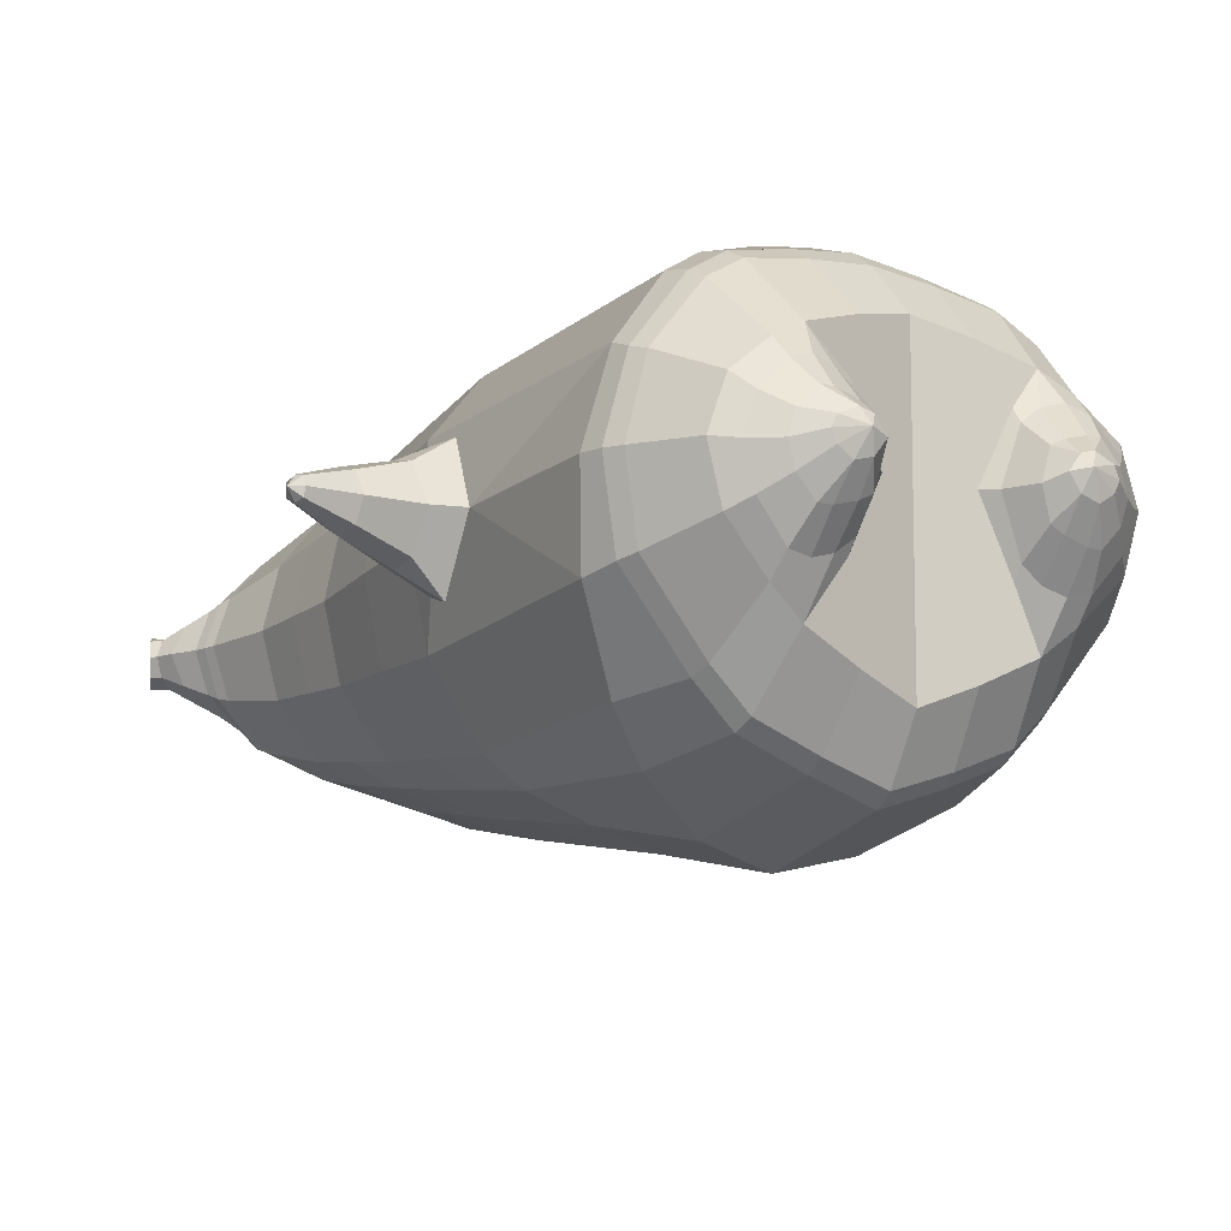
<metadata>
{"format":"obj","ext":"obj","renderer":"f3d","projection":"perspective","resolution":1024,"background":"white","views":[{"elev":-12.9,"azim":-32.0,"up":"+Z"}]}
</metadata>
<code>
o korok
v 0 -0.6523 0.2715
v 0 0.9061 0.2606
v -0.2329 -0.6868 0.2099
v -0.2624 0.91 0.2135
v -0.3023 -0.6965 0.1724
v -0.3536 0.9637 0.1593
v -0.39 -0.7044 0.1001
v -0.4419 0.9514 0.06665
v -0.4275 -0.7001 -0.008098
v -0.48 0.9389 -0.03516
v -0.395 -0.6957 -0.1213
v -0.4419 0.9464 -0.1375
v -0.3023 -0.6831 -0.2159
v -0.3536 0.9541 -0.2305
v -0.233 -0.6725 -0.2708
v -0.2624 0.8978 -0.2821
v -0 -0.6475 -0.3736
v -0 0.8916 -0.329
v 0 0.793 0.3113
v -0.2452 0.7914 0.2481
v -0.3246 0.7905 0.211
v -0.4157 0.7878 0.09978
v -0.45 0.7845 -0.03136
v -0.4157 0.7813 -0.1625
v -0.3246 0.7786 -0.2737
v -0.2452 0.7777 -0.3108
v -0 0.7761 -0.374
v 0 0.5352 0.3749
v -0.2452 0.5335 0.3052
v -0.3182 0.5324 0.2613
v -0.4157 0.5292 0.13
v -0.45 0.5254 -0.02499
v -0.4157 0.5216 -0.1799
v -0.3182 0.5184 -0.3113
v -0.2452 0.5173 -0.3552
v -0 0.5154 -0.4299
v 0 0.1194 0.4501
v -0.2724 0.1158 0.3651
v -0.3536 0.1147 0.3109
v -0.5017 0.1078 -0.01472
v -0.3536 0.1004 -0.3661
v -0.2724 0.09899 -0.4207
v -0 0.09586 -0.5095
v -0.1631 -0.705 0.1279
v -0.09483 -0.6952 -0.01638
v -0.1631 -0.6955 -0.1612
v 0 -0.3646 0.4724
v -0.2724 -0.4516 0.3862
v -0.3536 -0.4733 0.3339
v -0.5225 -0.4909 -7e-06
v -0.3986 -0.3857 -0.3619
v -0.3147 -0.3411 -0.4576
v -0 -0.2474 -0.5855
v 0 -0.5509 0.3844
v -0.2588 -0.5585 0.3471
v -0.3359 -0.5649 0.3001
v -0.4488 -0.5716 0.1608
v -0.4945 -0.5757 -0.00321
v -0.4666 -0.5699 -0.1665
v -0.3359 -0.5664 -0.3245
v -0.2588 -0.5676 -0.4001
v -0 -0.5749 -0.4945
v 0 -0.503 0.42
v -0.2656 -0.5207 0.3699
v -0.3447 -0.527 0.3204
v -0.4604 -0.534 0.1726
v -0.5122 -0.5383 -0.001681
v -0.4824 -0.5328 -0.1753
v -0.3447 -0.53 -0.3423
v -0.2656 -0.5319 -0.4211
v -0 -0.5392 -0.5199
v -0.2784 -0.7838 0.07612
v -0.3187 -0.7818 0.03363
v -0.3345 -0.7796 -0.01652
v -0.3188 -0.7775 -0.0667
v -0.2785 -0.7758 -0.1093
v -0.173 -0.7777 -0.08064
v -0.173 -0.7832 0.04744
v -0.1554 -0.7806 -0.01673
v -0.2713 -0.8215 0.02053
v -0.2823 -0.8204 -0.003302
v -0.2713 -0.8194 -0.02717
v -0.2401 -0.8187 -0.04741
v -0.1775 -0.8211 -0.003431
v -0.2977 -0.737 0.1274
v -0.2978 -0.7253 -0.1717
v -0.3607 -0.7327 -0.09809
v -0.3845 -0.736 -0.01455
v -0.1632 -0.716 -0.134
v -0.3606 -0.7393 0.06534
v -0.1631 -0.7246 0.09819
v -0.1215 -0.7204 -0.01796
v -0.2014 -0.7837 0.06207
v -0.2491 -0.784 0.07534
v -0.2015 -0.7769 -0.09527
v -0.2492 -0.776 -0.1085
v -0.2026 -0.8224 0.02981
v -0.2307 -0.8226 0.038
v -0.2166 -0.8363 0.005785
v -0.2026 -0.8195 -0.03659
v -0.2511 -0.7318 0.1434
v -0.2037 -0.7253 0.1293
v -0.2038 -0.7149 -0.165
v -0.2512 -0.7201 -0.1789
v -0.1164 -0.6684 0.2469
v -0.1362 0.8908 0.2468
v -0.1226 0.7923 0.2847
v -0.1226 0.5346 0.3475
v -0.1362 0.1184 0.4115
v -0.1362 -0.4067 0.4353
v -0.1294 -0.553 0.3711
v -0.1328 -0.5102 0.4001
v -0.1165 -0.6603 -0.3266
v -0.1362 0.877 -0.3144
v -0.1226 0.7768 -0.3474
v -0.1226 0.5162 -0.3975
v -0.1362 0.09726 -0.4702
v -0.1573 -0.2706 -0.547
v -0.1294 -0.5728 -0.4519
v -0.1328 -0.5374 -0.4753
v -0.5151 -0.131 -0.004476
v -0.581 -0.1113 -0.004292
v -0.612 0.06522 -0.006632
v -0.5887 -0.07102 -0.08655
v -0.5968 -0.02276 -0.09913
v -0.5969 -0.0177 0.09007
v -0.5887 -0.06692 0.07988
v -0.7009 -0.08591 -0.05022
v -0.7132 -0.04854 -0.063
v -0.6949 -0.1031 -0.002493
v -0.729 0.000473 -0.00504
v -0.7133 -0.04538 0.05525
v -0.701 -0.08347 0.04433
v -0.8016 -0.09865 -0.02153
v -0.8076 -0.08103 -0.0267
v -0.8 -0.1029 -0.002499
v -0.8146 -0.05949 -0.003566
v -0.8076 -0.07986 0.0206
v -0.8016 -0.09772 0.0163
v -0.8263 -0.08756 -0.002875
v -0.6051 0.02526 -0.07523
v -0.7227 -0.01969 -0.04289
v -0.8143 -0.06079 -0.01585
v -0.4822 0.05153 0.09194
v -0.6051 0.02917 0.06524
v -0.7226 -0.01738 0.03515
v -0.8143 -0.06015 0.01017
v -0.4975 -0.04981 0.1379
v -0.1362 -0.2462 0.4433
v 0 -0.1555 0.4816
v -0.4607 -0.4856 0.1915
v -0.4631 0.1129 0.1766
v -0.5175 -0.05543 -0.15
v -0.4889 0.04612 -0.1185
v -0.463 0.1035 -0.206
v -0.5014 -0.4614 -0.1907
v 0.2329 -0.6868 0.2099
v 0.2474 0.9478 0.2257
v 0.3023 -0.6965 0.1724
v 0.3386 0.9542 0.1795
v 0.39 -0.7044 0.1001
v 0.4293 0.9543 0.0839
v 0.4275 -0.7001 -0.008098
v 0.4614 0.9414 -0.03522
v 0.395 -0.6957 -0.1213
v 0.3023 -0.6831 -0.2159
v 0.3386 0.9436 -0.2503
v 0.233 -0.6725 -0.2708
v 0.2474 0.935 -0.2961
v 0.2452 0.7914 0.2481
v 0.3246 0.7905 0.211
v 0.4157 0.7878 0.09978
v 0.45 0.7845 -0.03136
v 0.4157 0.7813 -0.1625
v 0.3246 0.7786 -0.2737
v 0.2452 0.7777 -0.3108
v 0.2452 0.5335 0.3052
v 0.3182 0.5324 0.2613
v 0.4157 0.5292 0.13
v 0.45 0.5254 -0.02499
v 0.4157 0.5216 -0.1799
v 0.3182 0.5184 -0.3113
v 0.2452 0.5173 -0.3552
v 0.2724 0.1158 0.3651
v 0.3536 0.1147 0.3109
v 0.5017 0.1078 -0.01472
v 0.3536 0.1004 -0.3661
v 0.2724 0.09899 -0.4207
v 0.1631 -0.705 0.1279
v 0.09483 -0.6952 -0.01638
v 0.1631 -0.6955 -0.1612
v 0.2724 -0.4516 0.3862
v 0.3536 -0.4733 0.3339
v 0.5225 -0.4909 -7e-06
v 0.3986 -0.3857 -0.3619
v 0.3147 -0.3411 -0.4576
v 0.2588 -0.5585 0.3471
v 0.3359 -0.5649 0.3001
v 0.4488 -0.5716 0.1608
v 0.4945 -0.5757 -0.00321
v 0.4666 -0.5699 -0.1665
v 0.3359 -0.5664 -0.3245
v 0.2588 -0.5676 -0.4001
v 0.2656 -0.5207 0.3699
v 0.3447 -0.527 0.3204
v 0.4604 -0.534 0.1726
v 0.5122 -0.5383 -0.001682
v 0.4824 -0.5328 -0.1753
v 0.3447 -0.53 -0.3423
v 0.2656 -0.5319 -0.4211
v 0.2784 -0.7838 0.07612
v 0.3187 -0.7818 0.03363
v 0.3345 -0.7796 -0.01652
v 0.3188 -0.7775 -0.0667
v 0.2785 -0.7758 -0.1093
v 0.173 -0.7777 -0.08064
v 0.173 -0.7832 0.04744
v 0.1554 -0.7806 -0.01673
v 0.2713 -0.8215 0.02053
v 0.2823 -0.8204 -0.003302
v 0.2713 -0.8194 -0.02717
v 0.2401 -0.8187 -0.04741
v 0.1775 -0.8211 -0.003431
v 0.2977 -0.737 0.1274
v 0.2978 -0.7253 -0.1717
v 0.3607 -0.7327 -0.09809
v 0.3845 -0.736 -0.01455
v 0.1632 -0.716 -0.134
v 0.3606 -0.7393 0.06534
v 0.1631 -0.7246 0.09819
v 0.1215 -0.7204 -0.01796
v 0.2014 -0.7837 0.06207
v 0.2491 -0.784 0.07534
v 0.2015 -0.7769 -0.09527
v 0.2492 -0.776 -0.1085
v 0.2026 -0.8224 0.02981
v 0.2307 -0.8226 0.038
v 0.2166 -0.8363 0.005785
v 0.2026 -0.8195 -0.03659
v 0.2511 -0.7318 0.1434
v 0.2037 -0.7253 0.1293
v 0.2038 -0.7149 -0.165
v 0.2512 -0.7201 -0.1789
v 0.1164 -0.6684 0.2469
v 0.1362 0.9358 0.2457
v 0.1226 0.7923 0.2847
v 0.1226 0.5346 0.3475
v 0.1362 0.1184 0.4115
v 0.1362 -0.4067 0.4353
v 0.1294 -0.553 0.3711
v 0.1328 -0.5102 0.4001
v 0.1165 -0.6603 -0.3266
v 0.1362 0.922 -0.3155
v 0.1226 0.7768 -0.3474
v 0.1226 0.5162 -0.3975
v 0.1362 0.09726 -0.4702
v 0.1573 -0.2706 -0.547
v 0.1294 -0.5728 -0.4519
v 0.1328 -0.5374 -0.4753
v 0.5151 -0.131 -0.004476
v 0.581 -0.1113 -0.004292
v 0.612 0.06522 -0.006632
v 0.5887 -0.07102 -0.08655
v 0.5968 -0.02276 -0.09913
v 0.5969 -0.0177 0.09007
v 0.5887 -0.06692 0.07988
v 0.7009 -0.08591 -0.05022
v 0.7132 -0.04854 -0.063
v 0.6949 -0.1031 -0.002493
v 0.729 0.000473 -0.00504
v 0.7133 -0.04538 0.05525
v 0.701 -0.08347 0.04433
v 0.8016 -0.09865 -0.02153
v 0.8076 -0.08103 -0.0267
v 0.8 -0.1029 -0.002499
v 0.8146 -0.05949 -0.003566
v 0.8076 -0.07986 0.0206
v 0.8016 -0.09772 0.0163
v 0.8263 -0.08756 -0.002875
v 0.6051 0.02526 -0.07523
v 0.7227 -0.01969 -0.04289
v 0.8143 -0.06079 -0.01585
v 0.4822 0.05153 0.09194
v 0.6051 0.02917 0.06524
v 0.7226 -0.01738 0.03515
v 0.8143 -0.06015 0.01017
v 0.4975 -0.04981 0.1379
v 0.1362 -0.2462 0.4433
v 0.4607 -0.4856 0.1915
v 0.4631 0.1129 0.1766
v 0.5175 -0.05543 -0.15
v 0.4889 0.04612 -0.1185
v 0.463 0.1035 -0.206
v 0.5014 -0.4614 -0.1907
v -0.2036 0.9561 -0.1488
v -0.1386 0.9589 -0.03565
v -0.2036 0.9617 0.07745
v 0.05122 0.9637 0.1613
v -0.01378 0.9613 0.06281
v -0.06378 0.9589 -0.03565
v -0.01378 0.9565 -0.1341
v 0.05122 0.954 -0.2326
v -0.4619 1.001 0.04702
v -0.3736 1.013 0.1162
v -0.495 0.9889 -0.03639
v -0.4619 0.9968 -0.1203
v -0.3736 1.005 -0.1899
v -0.2986 1.011 0.04965
v -0.2986 1.007 -0.1234
v -0.2586 1.009 -0.03688
v -0.4932 1.047 0.02171
v -0.4067 1.064 0.07178
v -0.5236 1.04 -0.03765
v -0.4932 1.044 -0.09728
v -0.4067 1.058 -0.1481
v -0.3469 1.073 0.01655
v -0.3469 1.07 -0.09339
v -0.315 1.077 -0.03856
v 0.3861 1.063 0.1248
v 0.3277 1.063 0.1497
v 0.4642 1.061 0.05004
v 0.4916 1.059 -0.03811
v 0.4642 1.057 -0.1263
v 0.3861 1.055 -0.201
v 0.3277 1.054 -0.2259
v 0.2591 1.054 -0.2295
v 0.2591 1.064 0.1533
v 0.2015 1.055 -0.1799
v 0.2015 1.062 0.1037
v 0.1727 1.061 0.03279
v 0.1547 1.059 -0.03811
v 0.1727 1.057 -0.109
v 0.4556 1.138 0.06181
v 0.4225 1.154 0.07703
v 0.4898 1.116 0.02663
v 0.5153 1.107 -0.0393
v 0.4898 1.113 -0.1056
v 0.4556 1.133 -0.1418
v 0.4225 1.148 -0.1578
v 0.3751 1.17 -0.1605
v 0.3751 1.176 0.07873
v 0.3425 1.186 -0.1299
v 0.3425 1.19 0.04734
v 0.5729 1.28 -0.01042
v 0.5949 1.265 -0.04318
v 0.5729 1.278 -0.07663
v 0.5572 1.311 -0.01366
v 0.5409 1.319 -0.04451
v 0.5572 1.31 -0.07494
v -0.3636 0.9794 -0.2199
v -0.2586 0.9814 -0.1381
v -0.2586 0.9864 0.06553
v -0.3636 0.9884 0.1473
v -0.4519 0.9762 0.05917
v -0.488 0.9639 -0.03577
v -0.1986 0.9839 -0.03626
v -0.4519 0.9715 -0.1312
v 0.1102 0.9877 0.1186
v 0.07219 0.9859 0.04792
v 0.3477 0.9886 0.1571
v 0.1872 0.9784 -0.257
v 0.2716 0.9784 -0.2593
v 0.04844 0.9839 -0.03626
v 0.07219 0.9818 -0.1204
v 0.3477 0.9791 -0.2297
v 0.4293 0.9484 -0.1548
v 0.1102 0.9801 -0.1912
v 0.2716 0.9894 0.1868
v 0.1872 0.9893 0.1845
v -0.5217 1.09 -0.001956
v -0.4866 1.125 0.01203
v -0.5379 1.073 -0.03844
v -0.5217 1.088 -0.07573
v -0.4866 1.123 -0.09144
v -0.4534 1.158 -0.004893
v -0.4534 1.156 -0.07615
v -0.4413 1.169 -0.04082
v -0.5398 1.104 -0.002304
v -0.5223 1.139 0.01168
v -0.5479 1.087 -0.03879
v -0.5398 1.102 -0.07608
v -0.5223 1.137 -0.09179
v -0.5057 1.172 -0.005241
v -0.5057 1.17 -0.0765
v -0.4996 1.183 -0.04117
v 0.3261 1.194 -0.08573
v 0.2685 1.278 -0.008073
v 0.2685 1.277 -0.07889
v 0.3515 1.238 -0.05659
v 0.3515 1.238 -0.02843
v 0.291 1.294 -0.03112
v 0.291 1.293 -0.05663
v 0.2389 1.257 -0.05429
v 0.2389 1.258 -0.0317
v 0.4349 1.265 -0.04319
v 0.2769 1.165 -0.02853
v 0.2769 1.165 -0.0529
v 0.3261 1.197 0.002771
v 0.297 1.236 -0.08232
v 0.321 1.265 -0.02967
v 0.321 1.265 -0.05669
v 0.2969 1.238 -0.002661
v 0.2582 1.212 -0.05371
v 0.2582 1.212 -0.03004
v 0 0.3273 0.4125
v -0.2588 0.3247 0.3355
v -0.3359 0.3236 0.2865
v -0.4776 0.3166 -0.01985
v -0.3359 0.3093 -0.3384
v -0.2588 0.3081 -0.3877
v -0 0.3056 -0.4696
v -0.1294 0.3265 0.3795
v -0.1294 0.3067 -0.4338
v -0.4405 0.3211 0.1533
v -0.4405 0.3126 -0.193
v 0.2588 0.3247 0.3355
v 0.3359 0.3236 0.2865
v 0.4776 0.3166 -0.01985
v 0.3359 0.3093 -0.3384
v 0.2588 0.3081 -0.3877
v 0.1294 0.3265 0.3795
v 0.1294 0.3067 -0.4338
v 0.4405 0.3211 0.1533
v 0.4405 0.3126 -0.193
v 0 0.6641 0.3431
v -0.2452 0.6625 0.2766
v -0.3214 0.6615 0.2361
v -0.4157 0.6585 0.1149
v -0.45 0.655 -0.02817
v -0.4157 0.6514 -0.1712
v -0.3214 0.6485 -0.2925
v -0.2452 0.6475 -0.333
v -0 0.6458 -0.402
v -0.1226 0.6634 0.3161
v -0.1226 0.6465 -0.3725
v 0.2452 0.6625 0.2766
v 0.3214 0.6615 0.2361
v 0.4157 0.6585 0.1149
v 0.45 0.655 -0.02817
v 0.4157 0.6514 -0.1712
v 0.3214 0.6485 -0.2925
v 0.2452 0.6475 -0.333
v 0.1226 0.6634 0.3161
v 0.1226 0.6465 -0.3725
f 107 106 4 20
f 20 4 6 21
f 21 6 8 22
f 22 8 10 23
f 23 10 12 24
f 24 12 14 25
f 25 14 16 26
f 115 114 18 27
f 435 115 27 433
f 431 25 26 432
f 430 24 25 431
f 429 23 24 430
f 428 22 23 429
f 427 21 22 428
f 426 20 21 427
f 434 107 20 426
f 412 108 29 406
f 406 29 30 407
f 407 30 31 414
f 414 31 32 408
f 408 32 33 415
f 415 33 34 409
f 409 34 35 410
f 413 116 36 411
f 118 117 43 53
f 51 41 42 52
f 156 155 41 51
f 40 144 152
f 48 38 39 49
f 110 149 48
f 76 96 83
f 112 110 48 64
f 64 48 49 65
f 65 49 151 66
f 66 151 50 67
f 67 50 156 68
f 68 156 51 69
f 69 51 52 70
f 120 118 53 71
f 113 119 62 17
f 13 60 61 15
f 11 59 60 13
f 9 58 59 11
f 7 57 58 9
f 5 56 57 7
f 3 55 56 5
f 105 111 55 3
f 119 120 71 62
f 60 69 70 61
f 59 68 69 60
f 58 67 68 59
f 57 66 67 58
f 56 65 66 57
f 55 64 65 56
f 111 112 64 55
f 72 73 80 98
f 95 77 100
f 88 87 75 74
f 85 90 73 72
f 78 93 97
f 92 91 78 79
f 87 86 76 75
f 89 92 79 77
f 90 88 74 73
f 100 84 99
f 94 72 98
f 73 74 81 80
f 103 89 77 95
f 74 75 82 81
f 101 85 72 94
f 75 76 83 82
f 79 78 97 84
f 86 104 96 76
f 77 79 84 100
f 91 102 93 78
f 3 5 85 101
f 98 80 99
f 80 81 99
f 81 82 99
f 82 83 99
f 84 97 99
f 17 1 105 3 44 45 46 15 113
f 7 9 88 90
f 46 45 92 89
f 11 13 86 87
f 45 44 91 92
f 13 15 104 86
f 5 7 90 85
f 9 11 87 88
f 15 46 89 103
f 44 3 102 91
f 97 98 99
f 83 100 99
f 101 102 3
f 103 104 15
f 103 95 96 104
f 83 96 95 100
f 94 98 97 93
f 93 102 101 94
f 54 63 112 111
f 1 54 111 105
f 63 47 110 112
f 47 150 149 110
f 405 28 108 412
f 425 19 107 434
f 19 2 106 107
f 61 70 120 119
f 15 61 119 113
f 70 52 118 120
f 52 42 117 118
f 410 35 116 413
f 432 26 115 435
f 26 16 114 115
f 154 153 125 141
f 121 148 127 122
f 144 40 123 145
f 124 125 153
f 126 127 148
f 122 127 133 130
f 146 131 137 147
f 141 125 129 142
f 125 124 128 129
f 145 123 131 146
f 127 126 132 133
f 124 122 130 128
f 137 143 135 140
f 133 132 138 139
f 128 130 136 134
f 130 133 139 136
f 142 129 135 143
f 129 128 134 135
f 135 134 140
f 138 147 137 140
f 139 138 140
f 134 136 140
f 136 139 140
f 131 142 143 137
f 123 141 142 131
f 40 154 141 123
f 126 145 146 132
f 132 146 147 138
f 151 121 50
f 40 155 154
f 153 121 122 124
f 148 144 145 126
f 48 149 109 38
f 149 150 37 109
f 151 152 144 148 121
f 49 39 152 151
f 121 153 154 155 156
f 50 121 156
f 246 170 158 245
f 170 171 160 158
f 171 172 162 160
f 172 173 164 162
f 173 174 366 164
f 174 175 167 366
f 175 176 169 167
f 254 27 18 253
f 444 433 27 254
f 441 442 176 175
f 440 441 175 174
f 439 440 174 173
f 438 439 173 172
f 437 438 172 171
f 436 437 171 170
f 443 436 170 246
f 421 416 177 247
f 416 417 178 177
f 417 423 179 178
f 423 418 180 179
f 418 424 181 180
f 424 419 182 181
f 419 420 183 182
f 422 411 36 255
f 257 53 43 256
f 195 196 188 187
f 294 195 187 293
f 186 290 283
f 192 193 185 184
f 249 192 288
f 215 222 235
f 251 204 192 249
f 204 205 193 192
f 205 206 289 193
f 206 207 194 289
f 207 208 294 194
f 208 209 195 294
f 209 210 196 195
f 259 71 53 257
f 252 17 62 258
f 166 168 203 202
f 165 166 202 201
f 163 165 201 200
f 161 163 200 199
f 159 161 199 198
f 157 159 198 197
f 244 157 197 250
f 258 62 71 259
f 202 203 210 209
f 201 202 209 208
f 200 201 208 207
f 199 200 207 206
f 198 199 206 205
f 197 198 205 204
f 250 197 204 251
f 211 237 219 212
f 234 239 216
f 227 213 214 226
f 224 211 212 229
f 217 236 232
f 231 218 217 230
f 226 214 215 225
f 228 216 218 231
f 229 212 213 227
f 239 238 223
f 233 237 211
f 212 219 220 213
f 242 234 216 228
f 213 220 221 214
f 240 233 211 224
f 214 221 222 215
f 218 223 236 217
f 225 215 235 243
f 216 239 223 218
f 230 217 232 241
f 157 240 224 159
f 237 238 219
f 219 238 220
f 220 238 221
f 221 238 222
f 223 238 236
f 17 252 168 191 190 189 157 244 1
f 161 229 227 163
f 191 228 231 190
f 165 226 225 166
f 190 231 230 189
f 166 225 243 168
f 159 224 229 161
f 163 227 226 165
f 168 242 228 191
f 189 230 241 157
f 236 238 237
f 222 238 239
f 240 157 241
f 242 168 243
f 242 243 235 234
f 222 239 234 235
f 233 232 236 237
f 232 233 240 241
f 54 250 251 63
f 1 244 250 54
f 63 251 249 47
f 47 249 288 150
f 405 421 247 28
f 425 443 246 19
f 19 246 245 2
f 203 258 259 210
f 168 252 258 203
f 210 259 257 196
f 196 257 256 188
f 420 422 255 183
f 442 444 254 176
f 176 254 253 169
f 292 280 264 291
f 260 261 266 287
f 283 284 262 186
f 263 291 264
f 265 287 266
f 261 269 272 266
f 285 286 276 270
f 280 281 268 264
f 264 268 267 263
f 284 285 270 262
f 266 272 271 265
f 263 267 269 261
f 276 279 274 282
f 272 278 277 271
f 267 273 275 269
f 269 275 278 272
f 281 282 274 268
f 268 274 273 267
f 274 279 273
f 277 279 276 286
f 278 279 277
f 273 279 275
f 275 279 278
f 270 276 282 281
f 262 270 281 280
f 186 262 280 292
f 265 271 285 284
f 271 277 286 285
f 289 194 260
f 186 292 293
f 291 263 261 260
f 287 265 284 283
f 192 184 248 288
f 288 248 37 150
f 289 260 287 283 290
f 193 289 290 185
f 260 294 293 292 291
f 194 294 260
f 302 18 114
f 351 350 307 309
f 359 358 329 330
f 308 310 318 316
f 353 352 308 304
f 355 354 303 305
f 356 351 309 310
f 357 355 305 306
f 354 353 304 303
f 352 356 310 308
f 350 357 306 307
f 314 313 372 373
f 309 307 315 317
f 307 306 314 315
f 305 303 311 313
f 310 309 317 318
f 304 308 316 312
f 306 305 313 314
f 303 304 312 311
f 328 332 386 342
f 360 162 321 319
f 362 361 326 325
f 363 359 330 331
f 364 363 331 332
f 366 365 324 323
f 361 367 328 326
f 367 364 332 328
f 369 368 320 327
f 162 164 322 321
f 368 360 319 320
f 365 362 325 324
f 358 369 327 329
f 164 366 323 322
f 398 343 347
f 325 326 340 339
f 327 320 334 341
f 320 319 333 334
f 326 328 342 340
f 319 321 335 333
f 329 327 341 343
f 321 322 336 335
f 330 329 343 398
f 322 323 337 336
f 323 324 338 337
f 391 392 388 393 394 387
f 324 325 339 338
f 336 337 346 345
f 404 402 387 394
f 337 338 346
f 338 339 346
f 342 386 349
f 339 340 349 346
f 341 334 344 347
f 334 333 344
f 340 342 349
f 333 335 344
f 343 341 347
f 335 336 345 344
f 14 12 357 350
f 297 296 356 352
f 8 6 353 354
f 12 10 355 357
f 296 295 351 356
f 10 8 354 355
f 6 297 352 353
f 295 14 350 351
f 298 245 369 358
f 167 169 362 365
f 158 160 360 368
f 245 158 368 369
f 302 301 364 367
f 253 302 367 361
f 366 167 365
f 301 300 363 364
f 300 299 359 363
f 169 253 361 362
f 160 162 360
f 299 298 358 359
f 376 374 382 384
f 311 312 371 370
f 316 318 377 375
f 317 315 374 376
f 315 314 373 374
f 313 311 370 372
f 318 317 376 377
f 312 316 375 371
f 374 373 381 382
f 372 370 378 380
f 377 376 384 385
f 371 375 383 379
f 373 372 380 381
f 370 371 379 378
f 375 377 385 383
f 379 383 385 384 382 381 380 378
f 401 399 388 392
f 400 390 389 401
f 402 400 391 387
f 403 397 396 404
f 399 403 393 388
f 386 395 348 349
f 398 347 348 395
f 332 331 386
f 389 390 398 395 386
f 396 397 386 331 398
f 331 330 398
f 386 397 403 399
f 393 403 404 394
f 398 390 400 402
f 391 400 401 392
f 389 386 399 401
f 396 398 402 404
f 2 245 298
f 2 298 106
f 298 299 106
f 4 106 297
f 297 6 4
f 296 297 299
f 296 299 300
f 106 299 297
f 296 300 301
f 16 14 295
f 295 296 301
f 302 253 18
f 295 301 114
f 301 302 114
f 114 16 295
f 344 345 346 349 348 347
f 188 256 422 420
f 37 248 421 405
f 256 43 411 422
f 187 188 420 419
f 293 187 419 424
f 186 293 424 418
f 290 186 418 423
f 185 290 423 417
f 184 185 417 416
f 248 184 416 421
f 42 410 413 117
f 37 405 412 109
f 117 413 411 43
f 41 409 410 42
f 155 415 409 41
f 40 408 415 155
f 152 414 408 40
f 39 407 414 152
f 38 406 407 39
f 109 412 406 38
f 183 255 444 442
f 28 247 443 425
f 247 177 436 443
f 177 178 437 436
f 178 179 438 437
f 179 180 439 438
f 180 181 440 439
f 181 182 441 440
f 182 183 442 441
f 255 36 433 444
f 35 432 435 116
f 28 425 434 108
f 108 434 426 29
f 29 426 427 30
f 30 427 428 31
f 31 428 429 32
f 32 429 430 33
f 33 430 431 34
f 34 431 432 35
f 116 435 433 36

</code>
